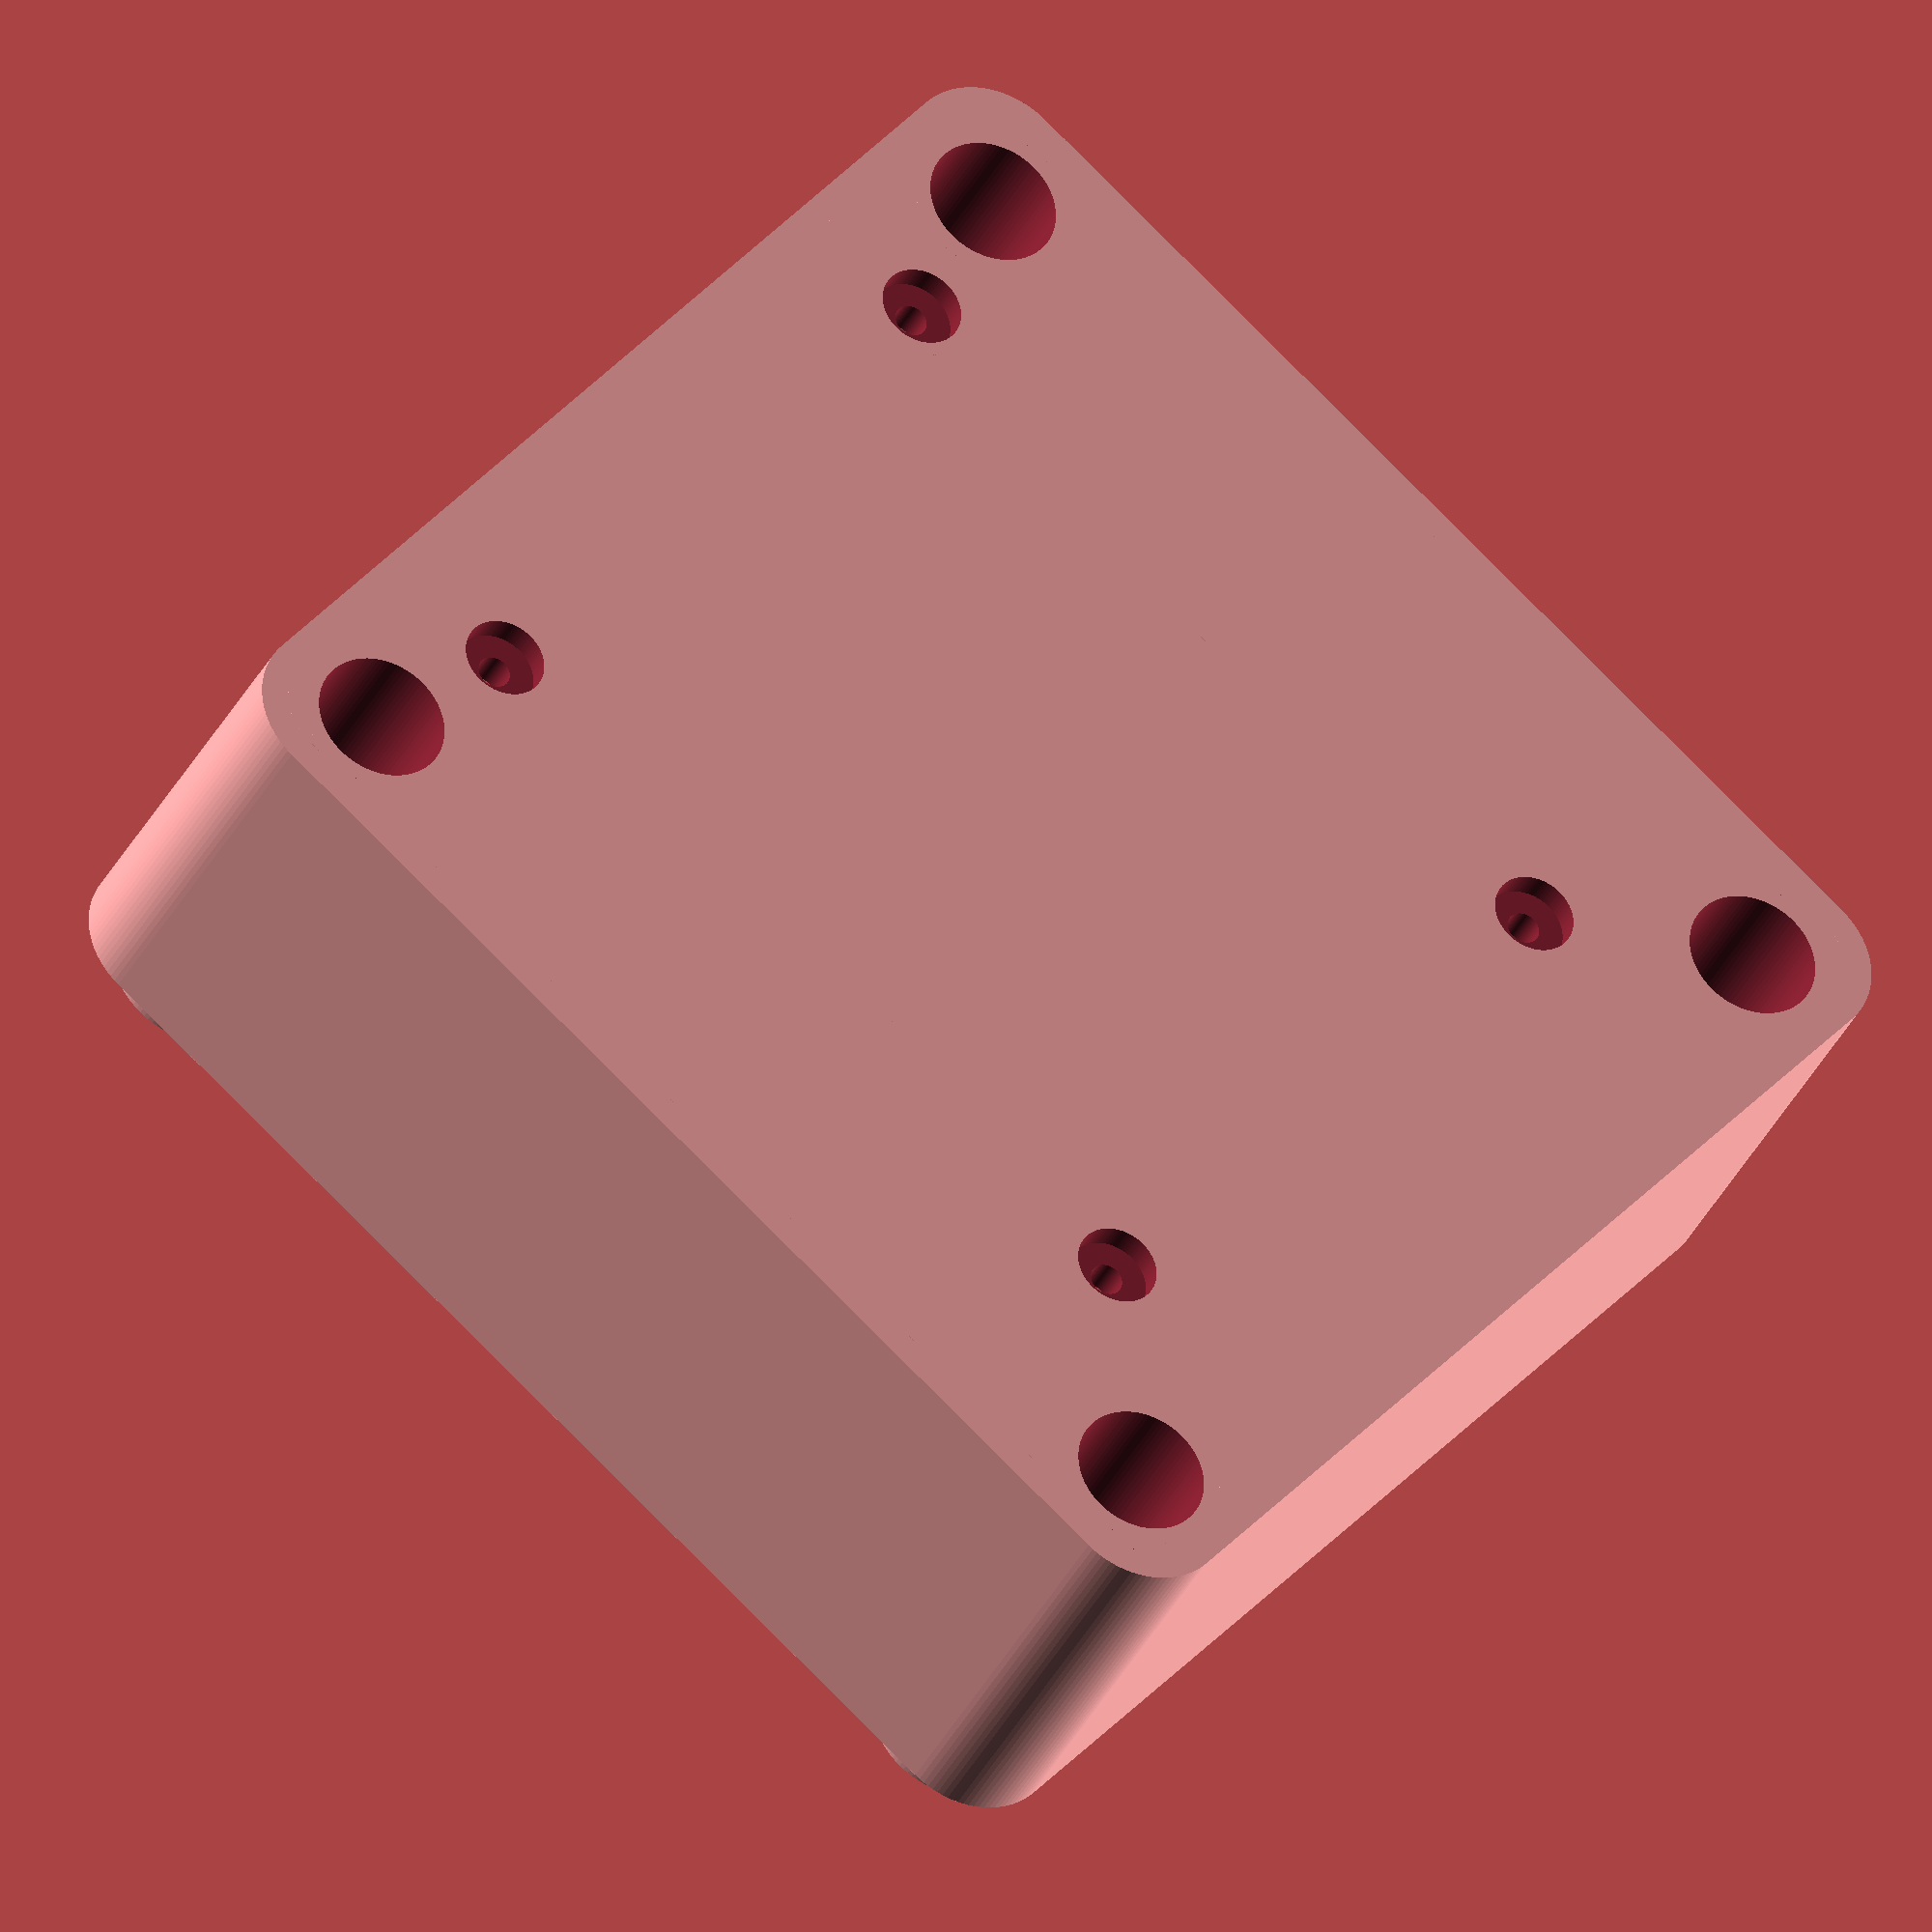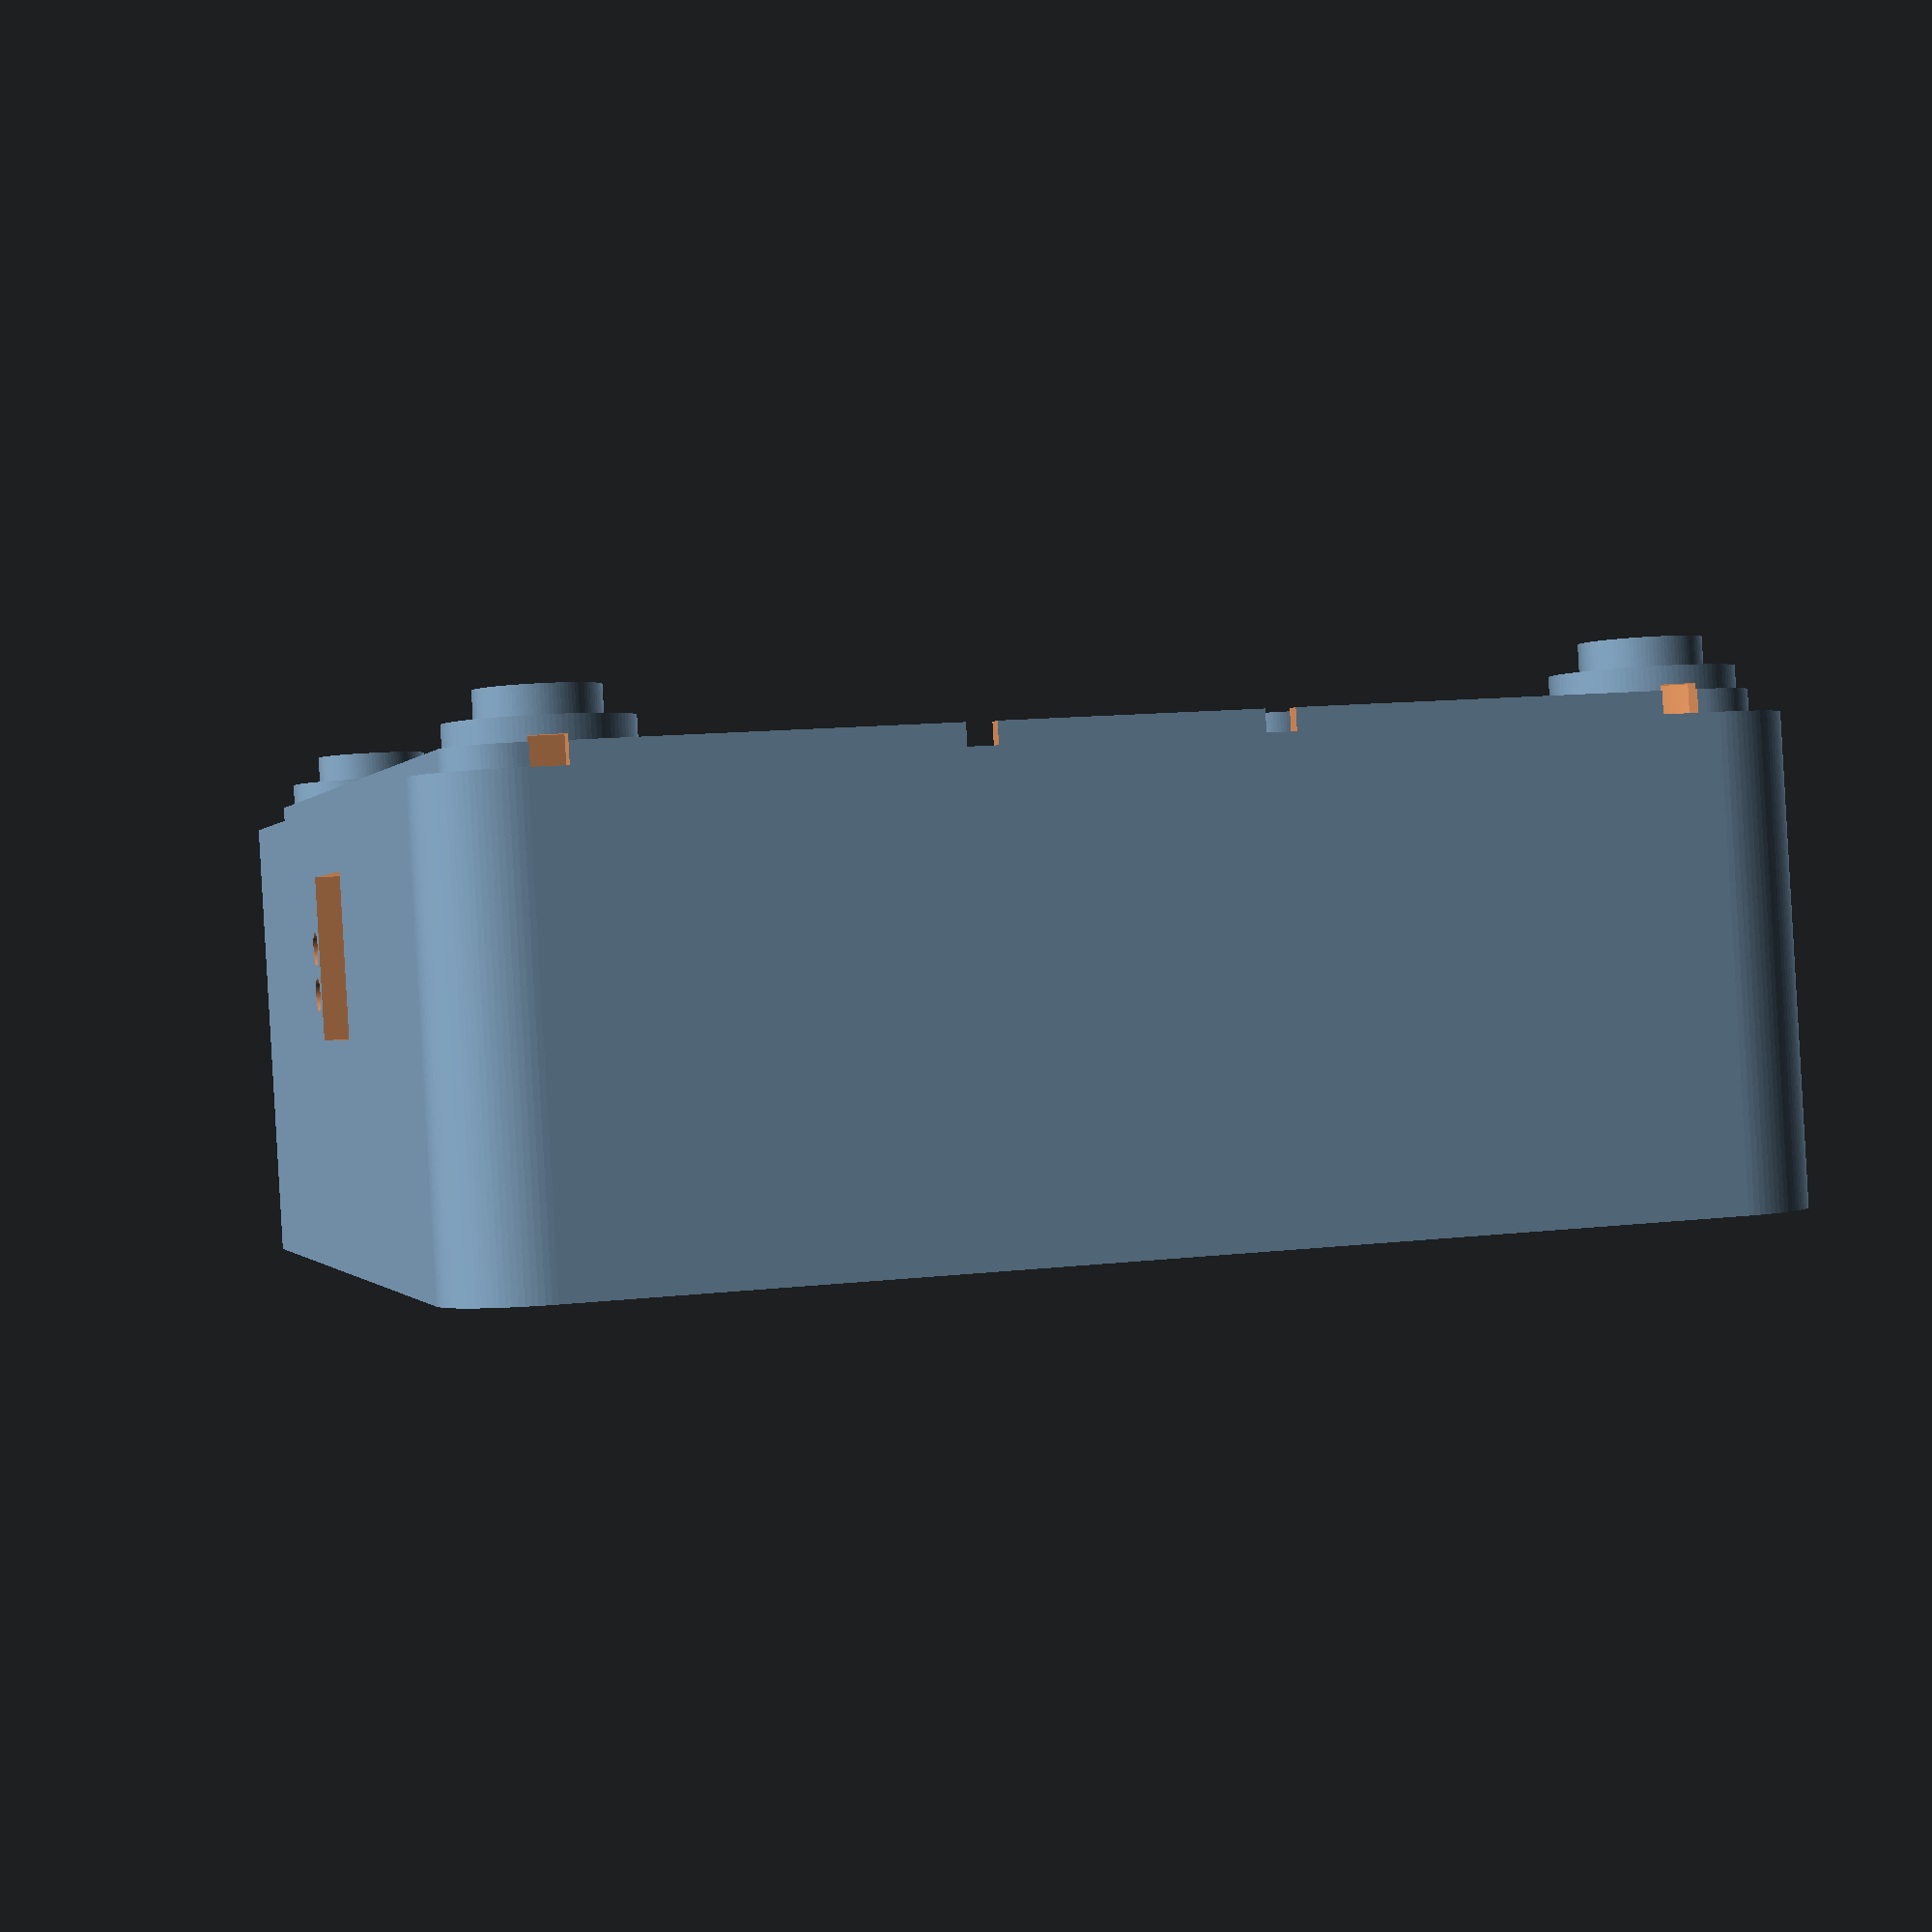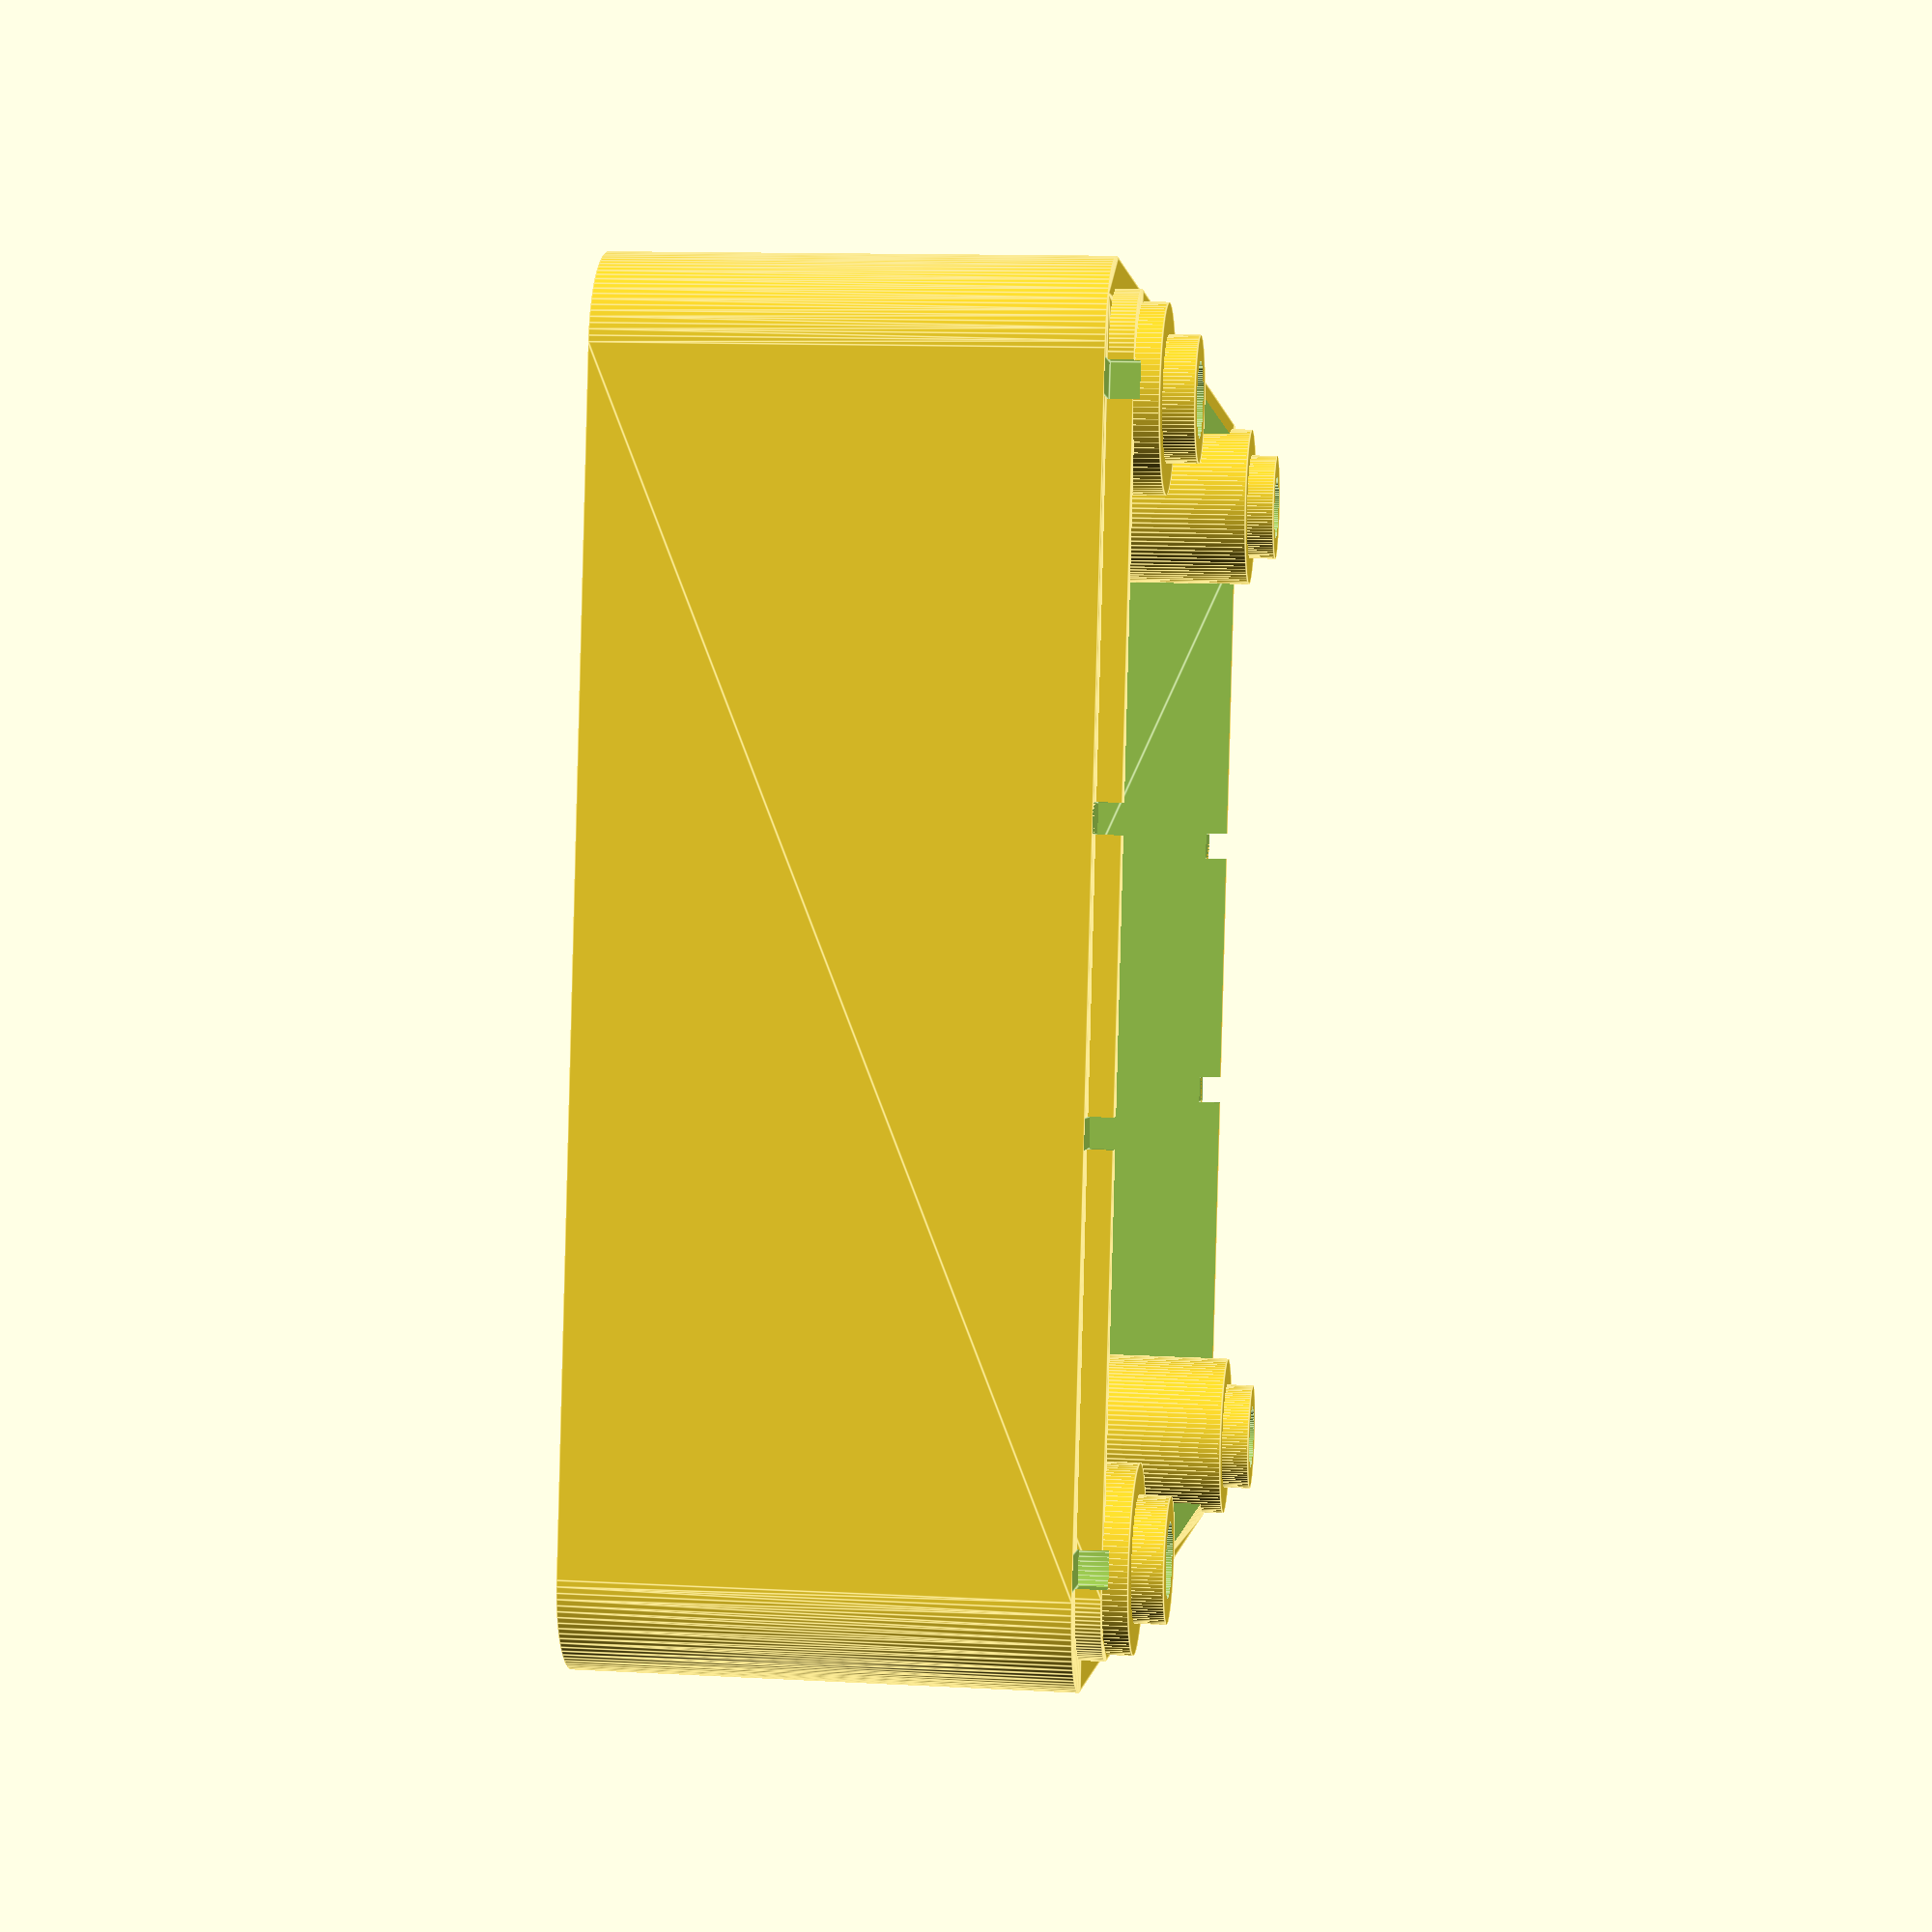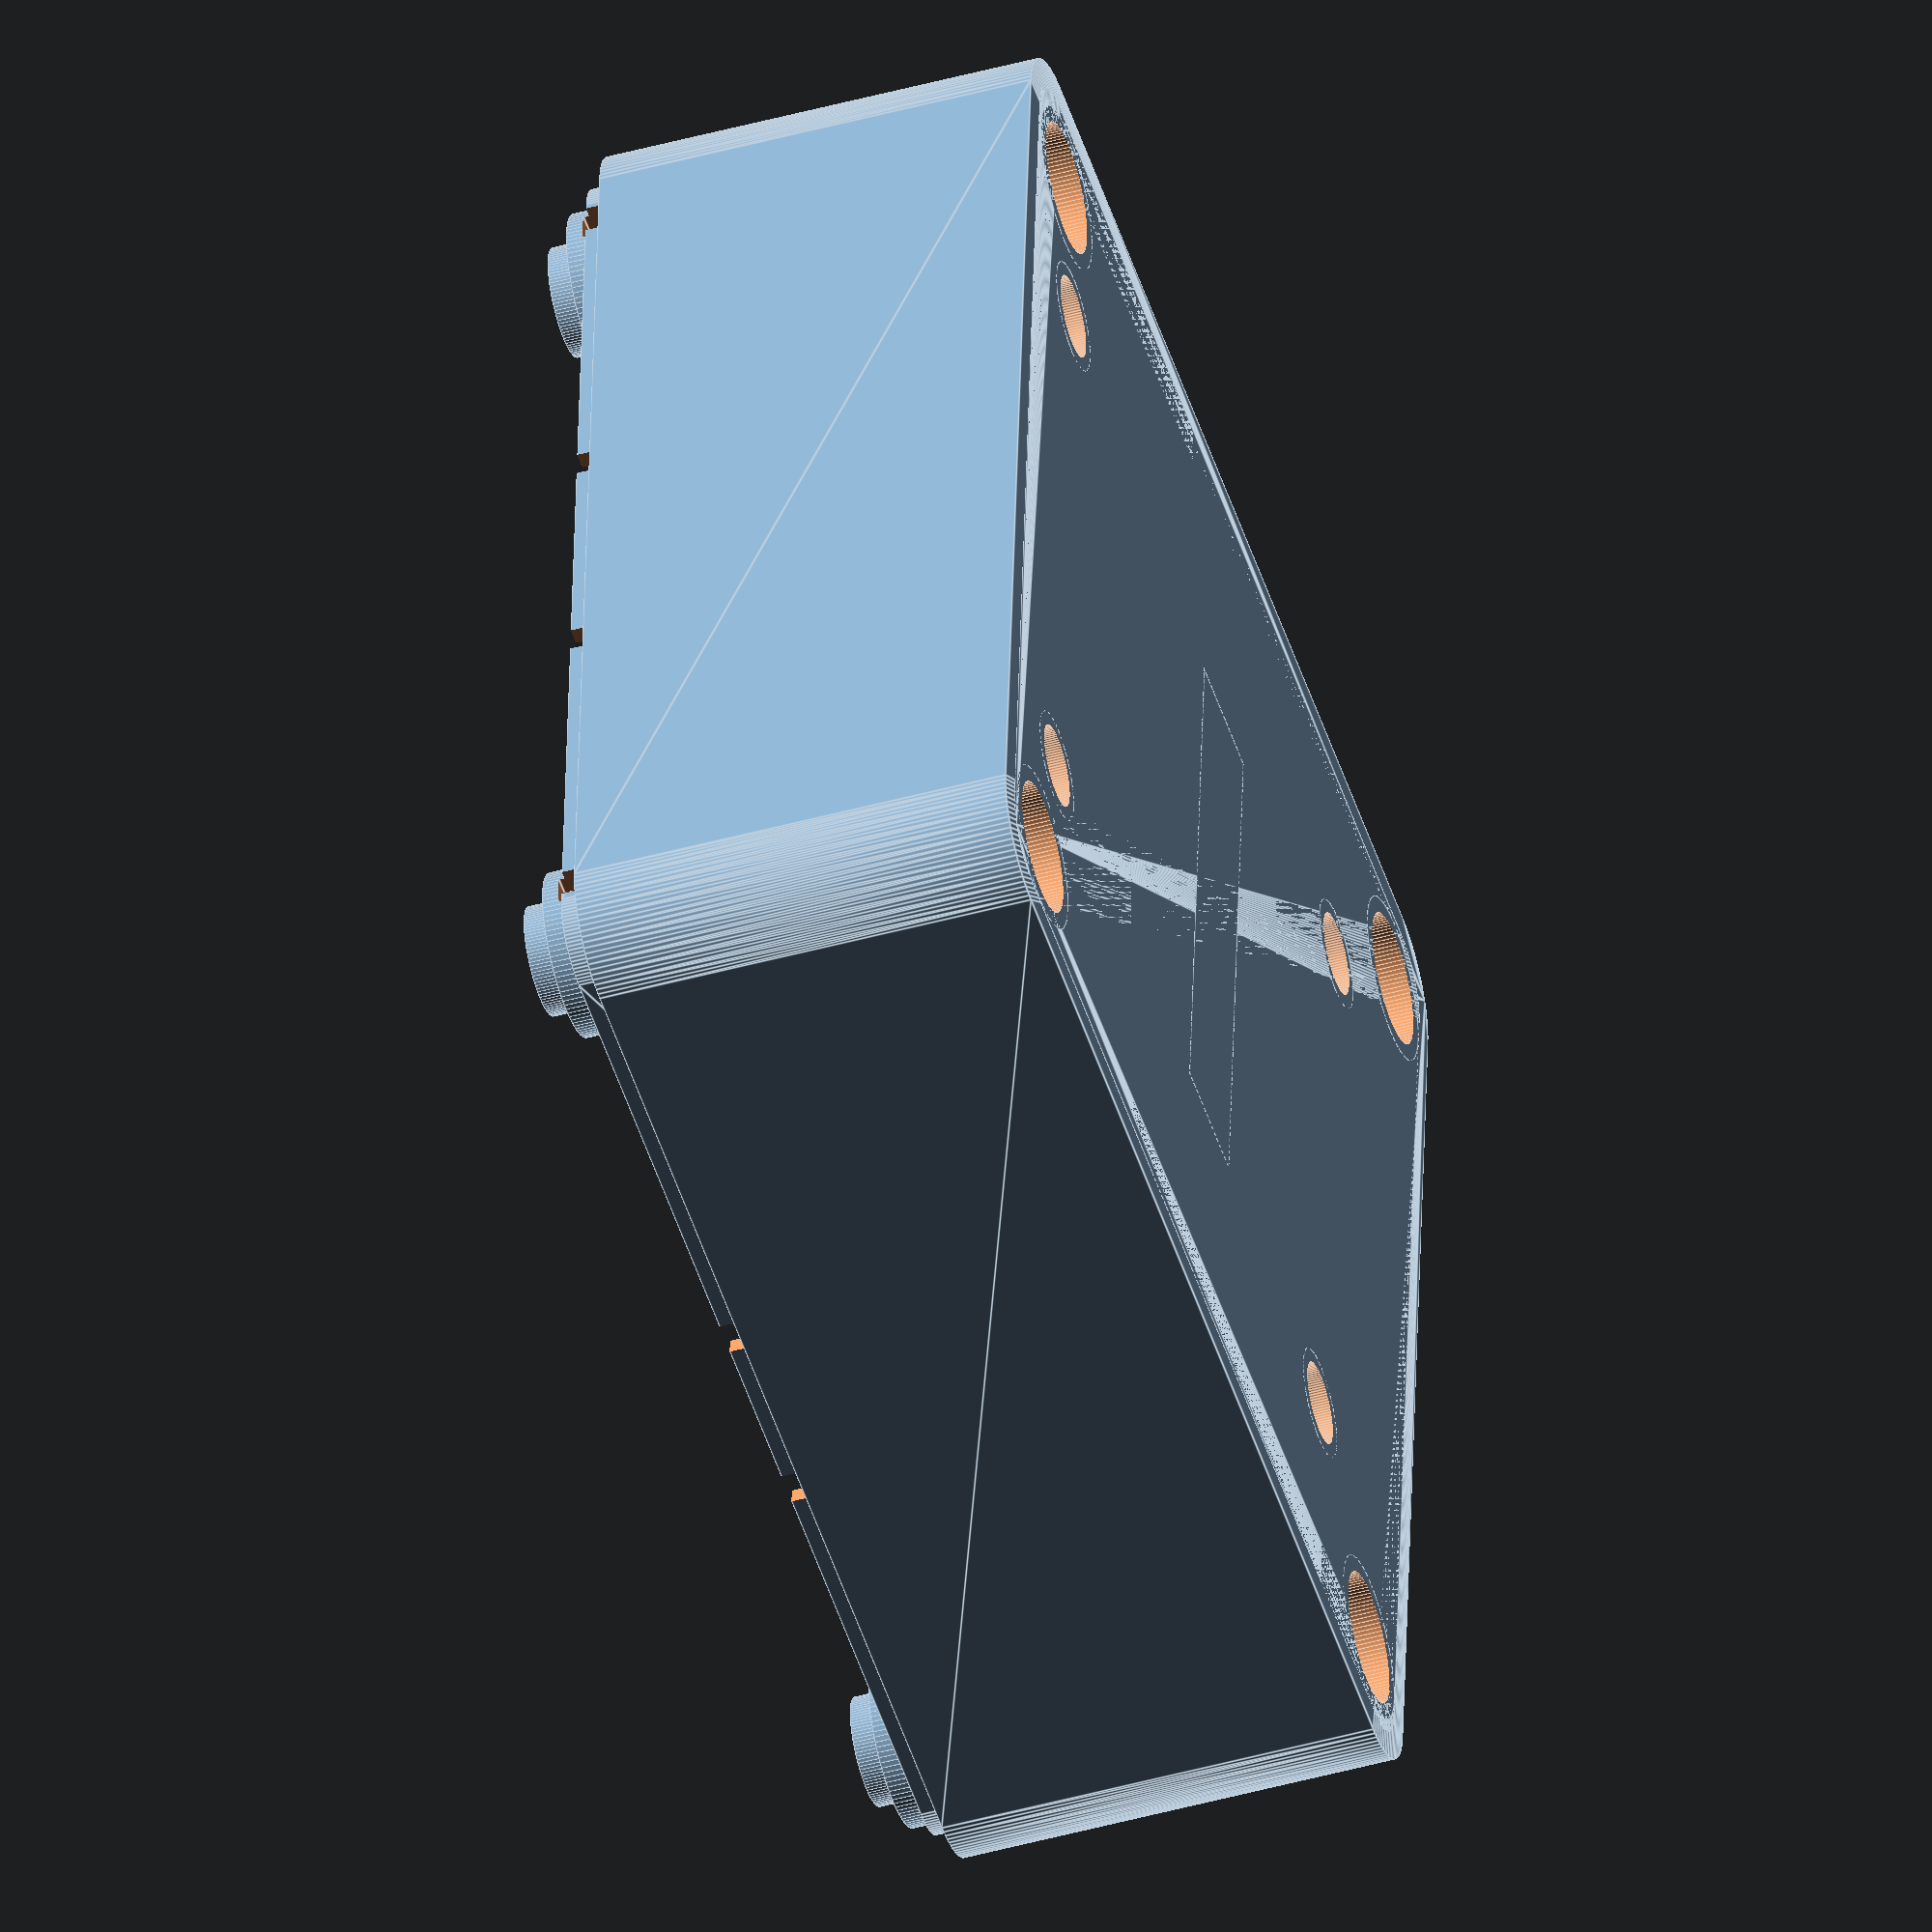
<openscad>
/////////////////////////////////////
//
// A Base for a 5th Generation Intel NUC base.
// 
// It uses a parameteric lipped
// box model, plugs in the nuc
// dimensions and adds base slits
// and vesa mounting holes
//
// It includes the tab cut outs
// for the 5th generation base
//
// Units: mm
//
// David Johnston. dj@deadhat.com
//
// V1 : Uploaded to Thingiverse Sept 4th, 2015
//
// V2 : Fixes screw channels to hang on to the screw
//    : that comes with the NUC rather than needing
//    : a longer screw.
//    : Changed to logo built from paths2openscad
//    : from logo in Inkscape. So no file dependencies.
//    : Uploaded Sept 5th, 2015
//
////////////////////////////////

module lipped_box(height, depth, width, thickness, corner_radius, lip_height, lip_thickness, floor_thickness) {
    $fn=100;
    difference() {
        union() {
            // The main box with rounded corners
            translate([corner_radius,corner_radius,0]) {
                minkowski() {
                    cube([width-(corner_radius*2),depth-(corner_radius*2),height-1]);
                    cylinder(r=corner_radius,h=1);
                };
            };
            
            // The lip - an interior box that is skinnier and higher.
            translate([corner_radius,corner_radius,0]) {
                minkowski() {
                    cube([width-(corner_radius*2),depth-(corner_radius*2),height+lip_height-1]);
                    cylinder(r=corner_radius-(thickness-lip_thickness),h=1);
                };
            };
        };
        
        // The hole in the middle
        translate([corner_radius,corner_radius,floor_thickness]) {
            minkowski() {
                cube([(width-(corner_radius*2)),  (depth-(corner_radius*2))  , height]);
                cylinder(r=corner_radius-thickness,h=1);
            };
        };
    };
}; 

module nuc_box(height,model) {
    //if (model==5) { 
        depth=111.5;
        width=115.7;
        thickness=4;
        corner_radius=8;
        lip_height=2;
        lip_thickness=1.5;
        floor_thickness=4;
        slit_width=5;
        RJ45_space_from_floor=16;
        RJ45_xpos=50;
        hd_post_spacing_x=76.6;
        hd_post_spacing_y=61.71;
        hd_post_rise=2;
        hd_post_radius=5;
        hd_screw_hole_radius=1.5;
        hd_screw_head_radius=3.75;
        hd_screw_recess_depth=2.5;
        hd_mounting_offset=1.5;
        foot_hole_spacing_x=90;
        foot_hole_spacing_y=85;
        foot_hole_internal_radius=1.1;
        foot_hole_offset=15;
        vesa_hole_spacing=85;
        vesa_hole_internal_radius=1.1;
        dimple_spacing=25.6;
        front_dimple_spacing=18;
        front_dimple_start=47.15;
        front_dimple_width=1.5;
        
        screw_post_x_inset=10.1;       // Measured
        screw_post_y_inset=10.25;      // Measured
        screw_post_width_spacing=95;   // From the board spec from intel
        screw_post_depth_spacing=90.5; // From the board spec from intel
    
        screw_post_lower_wall_thickness=1.5;
        screw_post_upper_wall_thickness=2.0;
        screw_post_lower_height=height+4;
        screw_post_extra_height=2.5; // More tube above the base of the disc.
        screw_post_head_depth=height; // The bottom of the disc the holds the screw head down.
        screw_post_upper_hole_diameter = 6.0; // The hole through which the screw shaft goes. Shaft diameter=5.1mm measured
        screw_post_lower_hole_diameter = 12; // The hole into which the screw head drops. Head diameter=6.7mm measured
        
        show_labels=0;
        show_wall_text=0;
        show_ethernet_port=1;
        show_hd_posts=1;
        show_hd_indentations=1;
        show_vesa_holes=0;
        show_slits=0;
        show_screw_posts=1;
        show_foot_holes=0;

    //};
    
    difference () {
        union() {
            lipped_box (height, depth, width, thickness, corner_radius, lip_height, lip_thickness, floor_thickness);
            
            // The solid part of the screw posts
            screw_post_lower_diameter = (screw_post_lower_wall_thickness*2)+screw_post_lower_hole_diameter;
            screw_post_upper_diameter = (screw_post_upper_wall_thickness*2)+screw_post_upper_hole_diameter;
            if (show_screw_posts==1) {
                translate([screw_post_x_inset,  screw_post_y_inset,  0]) {
                    cylinder(r=(screw_post_lower_diameter/2),h=screw_post_lower_height,$fn=100);
                    cylinder(r=(screw_post_upper_diameter/2),h=screw_post_lower_height+screw_post_extra_height,$fn=100);
                };
                translate([screw_post_x_inset+screw_post_width_spacing,  screw_post_y_inset,  0]) {
                    cylinder(r=(screw_post_lower_diameter/2),h=screw_post_lower_height,$fn=100);
                    cylinder(r=(screw_post_upper_diameter/2),h=screw_post_lower_height+screw_post_extra_height,$fn=100);
                };
                translate([screw_post_x_inset,  screw_post_y_inset+screw_post_depth_spacing,  0]) {
                    cylinder(r=(screw_post_lower_diameter/2),h=screw_post_lower_height,$fn=100);
                    cylinder(r=(screw_post_upper_diameter/2),h=screw_post_lower_height+screw_post_extra_height,$fn=100);
                };
                translate([screw_post_x_inset+screw_post_width_spacing,  screw_post_y_inset+screw_post_depth_spacing,  0]) {
                    cylinder(r=(screw_post_lower_diameter/2),h=screw_post_lower_height,$fn=100);
                    cylinder(r=(screw_post_upper_diameter/2),h=screw_post_lower_height+screw_post_extra_height,$fn=100);
                };
            };
            
            // Bracing between the screw posts and walls
                //West side x braces
                translate([0.1,screw_post_y_inset-1,floor_thickness-1]) {
                    cube([(screw_post_x_inset)-(screw_post_lower_diameter/2)+(screw_post_lower_wall_thickness/2),2,(height*(2/3))]);
                }
                translate([0.1,screw_post_y_inset+screw_post_depth_spacing-1,floor_thickness-1]) {
                    cube([(screw_post_x_inset)-(screw_post_lower_diameter/2)+(screw_post_lower_wall_thickness/2),2,(height*(2/3))]);
                }
                //East side x braces
                translate([(screw_post_x_inset+screw_post_width_spacing)+(screw_post_lower_diameter/2)-(screw_post_lower_wall_thickness/2),screw_post_y_inset-1,floor_thickness-1]) {
                    cube([(screw_post_x_inset)-(screw_post_lower_diameter/2)+(screw_post_lower_wall_thickness/2),2,(height*(2/3))]);
                }
                translate([(screw_post_x_inset+screw_post_width_spacing)+(screw_post_lower_diameter/2)-(screw_post_lower_wall_thickness/2),screw_post_y_inset+screw_post_depth_spacing-1,floor_thickness-1]) {
                    cube([(screw_post_x_inset)-(screw_post_lower_diameter/2)+(screw_post_lower_wall_thickness/2),2,(height*(2/3))]);
                }
                //West side y braces
                translate([screw_post_x_inset-1,0.1,floor_thickness-1]) {
                    cube([2,(screw_post_y_inset)-(screw_post_lower_diameter/2)+(screw_post_lower_wall_thickness/2),(height*(2/3))]);
                }
                translate([screw_post_x_inset-1,(screw_post_y_inset+screw_post_depth_spacing)+(screw_post_lower_diameter/2)-(screw_post_lower_wall_thickness/2),floor_thickness-1]) {
                    cube([2,(screw_post_y_inset)-(screw_post_lower_diameter/2)+(screw_post_lower_wall_thickness/2),(height*(2/3))]);
                }
                //East side y braces
                translate([screw_post_x_inset+screw_post_width_spacing-1,0.1,floor_thickness-1]) {
                    cube([2,(screw_post_y_inset)-(screw_post_lower_diameter/2)+(screw_post_lower_wall_thickness/2),(height*(2/3))]);
                }
                translate([screw_post_x_inset+screw_post_width_spacing-1,(screw_post_y_inset+screw_post_depth_spacing)+(screw_post_lower_diameter/2)-(screw_post_lower_wall_thickness/2),floor_thickness-1]) {
                    cube([2,(screw_post_y_inset)-(screw_post_lower_diameter/2)+(screw_post_lower_wall_thickness/2),(height*(2/3))]);
                }
                

            // The solid part of the HD posts.
            if (show_hd_posts==1) {
                // hd mounting posts
                translate([((width-hd_post_spacing_x)/2)+(hd_mounting_offset)+4.4,(depth-hd_post_spacing_y)/2,0]) {
                    cylinder (h=(hd_post_rise+floor_thickness),r=hd_post_radius,$fn=100);
                };
                translate([((width+hd_post_spacing_x)/2)+(hd_mounting_offset)+4.4,(depth-hd_post_spacing_y)/2,0]) {
                    cylinder (h=(hd_post_rise+floor_thickness),r=hd_post_radius,$fn=100);
                };
                translate([((width-hd_post_spacing_x)/2)+(hd_mounting_offset)+4.4,(depth+hd_post_spacing_y)/2,0]) {
                    cylinder (h=(hd_post_rise+floor_thickness),r=hd_post_radius,$fn=100);
                };
                translate([((width+hd_post_spacing_x)/2)+(hd_mounting_offset)+4.4,(depth+hd_post_spacing_y)/2,0]) {
                    cylinder (h=(hd_post_rise+floor_thickness),r=hd_post_radius,$fn=100);
                };
            };
        };
        
        // Everything from here on are subtractions from the solid shapes so far.
 
        
        if (show_hd_posts==1) {
            // hd mounting post holes
                translate([((width-hd_post_spacing_x)/2)+(hd_mounting_offset)+4.4,(depth-hd_post_spacing_y)/2,-1]) {
                    cylinder (h=(hd_post_rise+floor_thickness)+2,r=hd_screw_hole_radius,$fn=100);
                };
                translate([((width+hd_post_spacing_x)/2)+(hd_mounting_offset)+4.4,(depth-hd_post_spacing_y)/2,-1]) {
                    cylinder (h=(hd_post_rise+floor_thickness)+2,r=hd_screw_hole_radius,$fn=100);
                };
                translate([((width-hd_post_spacing_x)/2)+(hd_mounting_offset)+4.4,(depth+hd_post_spacing_y)/2,-1]) {
                    cylinder (h=(hd_post_rise+floor_thickness)+2,r=hd_screw_hole_radius,$fn=100);
                };
                translate([((width+hd_post_spacing_x)/2)+(hd_mounting_offset)+4.4,(depth+hd_post_spacing_y)/2,-1]) {
                    cylinder (h=(hd_post_rise+floor_thickness)+2,r=hd_screw_hole_radius,$fn=100);
                };
           // hd mounting post recessments
                translate([((width-hd_post_spacing_x)/2)+(hd_mounting_offset)+4.4,(depth-hd_post_spacing_y)/2,-1]) {
                    cylinder (h=(hd_screw_recess_depth)+1,r=hd_screw_head_radius,$fn=100);
                };
                translate([((width+hd_post_spacing_x)/2)+(hd_mounting_offset)+4.4,(depth-hd_post_spacing_y)/2,-1]) {
                    cylinder (h=(hd_screw_recess_depth)+1,r=hd_screw_head_radius,$fn=100);
                };
                translate([((width-hd_post_spacing_x)/2)+(hd_mounting_offset)+4.4,(depth+hd_post_spacing_y)/2,-1]) {
                    cylinder (h=(hd_screw_recess_depth)+1,r=hd_screw_head_radius,$fn=100);
                };
                translate([((width+hd_post_spacing_x)/2)+(hd_mounting_offset)+4.4,(depth+hd_post_spacing_y)/2,-1]) {
                    cylinder (h=(hd_screw_recess_depth)+1,r=hd_screw_head_radius,$fn=100);
                };
        };
            
        if (show_hd_indentations==1) {
            // left hd indentation
                translate([(width-(width-2)),(depth/2)-(75/2),5]) {
    cube([2,75,20]);
            };
            // right hd indentation
                translate([(width-4),(depth/2)-(75/2),5]) {
    cube([2,75,20]);
            };
        };   
         
        
        // Cutouts for the tabs on 5th gen NUCs near the base screws
        translate([-1,screw_post_y_inset-1.5,height]) {
            cube([thickness+2,3,lip_thickness+1]);
        };
        translate([width-1-thickness,screw_post_y_inset-1.5,height]) {
            cube([thickness+2,3,lip_thickness+1]);
        };
        translate([-1,depth-screw_post_x_inset-1.5,height]) {
            cube([thickness+1,3,lip_thickness+1]);
        };
        translate([width-1-thickness,depth-screw_post_x_inset-1.5,height]) {
            cube([thickness+2,3,lip_thickness+1]);
        };
        
        // Cutouts for the side dimples
        translate([-1,((depth-dimple_spacing)/2)-0.5,height]) {
            cube([width+2,2.5,lip_thickness+1]);
        };
        translate([-1,((depth+dimple_spacing)/2)+0.5-2.5,height]) {
            cube([width+2,2.5,lip_thickness+1]);
        };
        
        // Cutouts for the front dimples
        front_dimple_spacing=18;
        front_dimple_start=47.15;
        front_dimple_width=3;
        translate([front_dimple_start-(front_dimple_width/2),-1,height]) {
            cube([front_dimple_width,thickness+2,lip_thickness+1]);
        };
        translate([front_dimple_start+front_dimple_spacing-(front_dimple_width/2),-1,height]) {
            cube([front_dimple_width,thickness+2,lip_thickness+1]);
        };
        
        if (show_ethernet_port==1) {
            // Holes for an ethernet connector
            // The RJ45 Hole
            translate([RJ45_xpos,depth-10,floor_thickness+RJ45_space_from_floor]) {
                cube([16.76,20,14.22]);
            };
            // Holes for the status lights;
            translate([RJ45_xpos+16.76+1+1.5,depth-10,floor_thickness+RJ45_space_from_floor+4]) {
                rotate([-90,0,0]) cylinder(h=20,r=1.5,$fn=100);
            };
            translate([RJ45_xpos+16.76+1+1.5,depth-10,floor_thickness+RJ45_space_from_floor+8]) {
                rotate([-90,0,0]) cylinder(h=20,r=1.5,$fn=100);
            };
        };

        // the holes in the screw posts.
        // A wider one for the screw to go down into to
        // be able to reach the nut and a narrower one all
        // the way through for the screw to go through.
        if (show_screw_posts==1) {
            translate([screw_post_x_inset,screw_post_y_inset,-1]) {
                cylinder(r=(screw_post_upper_hole_diameter/2),h=height+screw_post_extra_height+10,$fn=100);
                cylinder(r=(screw_post_lower_hole_diameter/2),h=screw_post_lower_height,$fn=100);
            };
            translate([screw_post_x_inset+screw_post_width_spacing,screw_post_y_inset,-1]) {
                cylinder(r=(screw_post_upper_hole_diameter/2),h=height+screw_post_extra_height+10,$fn=100);
                cylinder(r=(screw_post_lower_hole_diameter/2),h=screw_post_lower_height,$fn=100);
            };
            translate([screw_post_x_inset,screw_post_y_inset+screw_post_depth_spacing,-1]) {
                cylinder(r=(screw_post_upper_hole_diameter/2),h=height+screw_post_extra_height+10,$fn=100);
                cylinder(r=(screw_post_lower_hole_diameter/2),h=screw_post_lower_height,$fn=100);
            };
            translate([screw_post_x_inset+screw_post_width_spacing,screw_post_y_inset+screw_post_depth_spacing,-1]) {
                cylinder(r=(screw_post_upper_hole_diameter/2),h=height+screw_post_extra_height+10,$fn=100);
                cylinder(r=(screw_post_lower_hole_diameter/2),h=screw_post_lower_height,$fn=100);
            };
        };        
    };
 

    
    // An 2.5" HD to show the space in the box.
    // Drive measurements are 100.5mm * 69.85mm * 10mm  
   // rotate([90,90,0])
    //    translate([((width/2)-(100.5/2))+4.4-110+hd_mounting_offset,(depth/2)-(69.85/2),floor_thickness+hd_post_rise]) {
           // cube([100.5,69.85,10]);
          // };
    
    // A centered y-brace
    translate([width/2,depth/2.05,1]) scale([width/10,depth/2,2]) cube(1, center=true);  
};

nuc_box(height=40);


</openscad>
<views>
elev=33.3 azim=319.8 roll=157.5 proj=o view=wireframe
elev=269.9 azim=75.4 roll=176.7 proj=p view=wireframe
elev=167.8 azim=191.8 roll=262.6 proj=p view=edges
elev=225.8 azim=175.6 roll=72.3 proj=o view=edges
</views>
